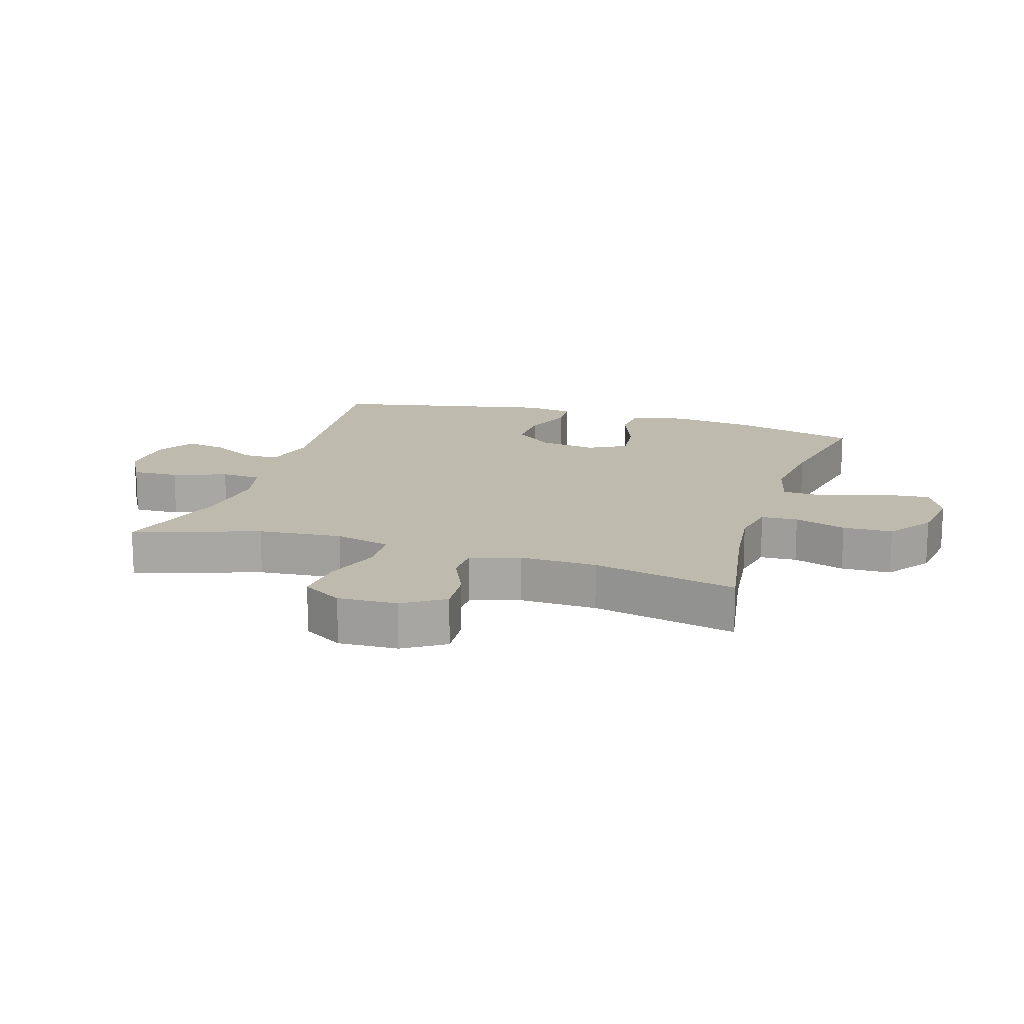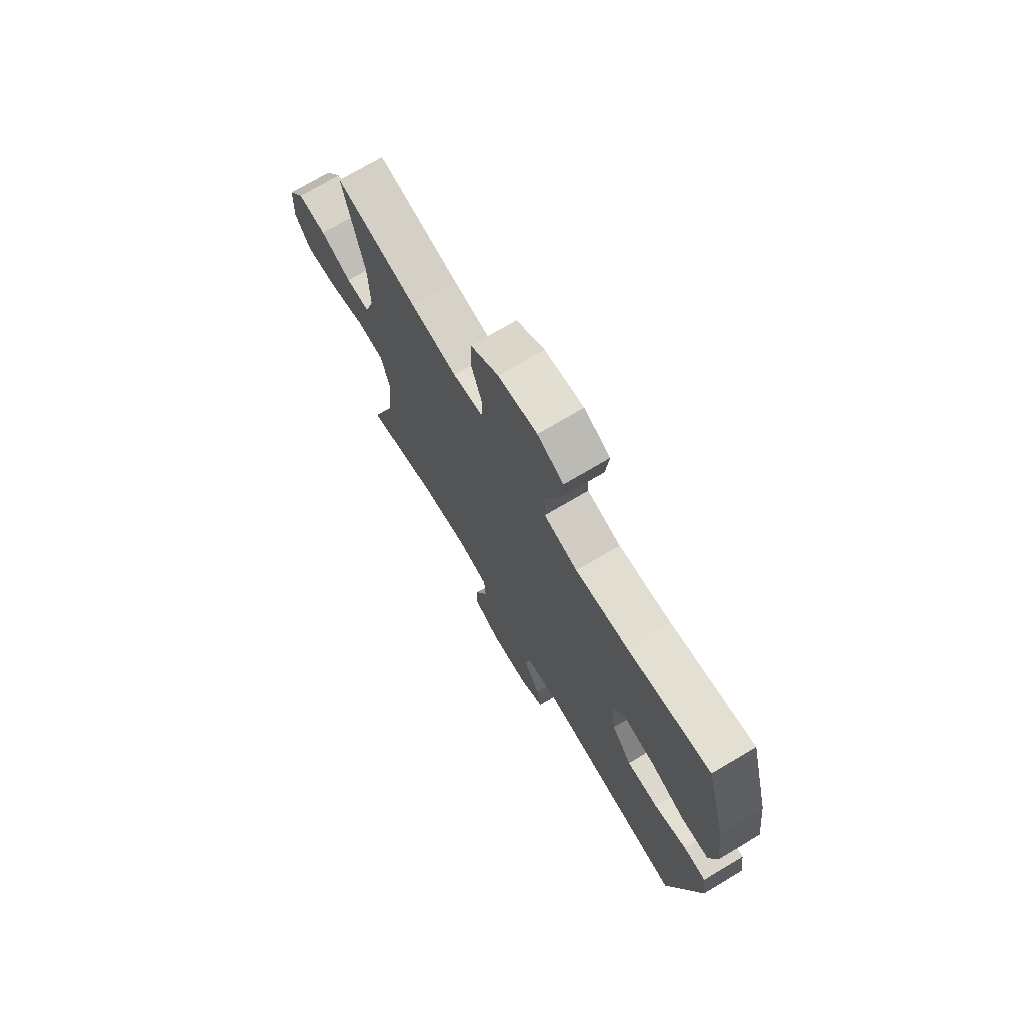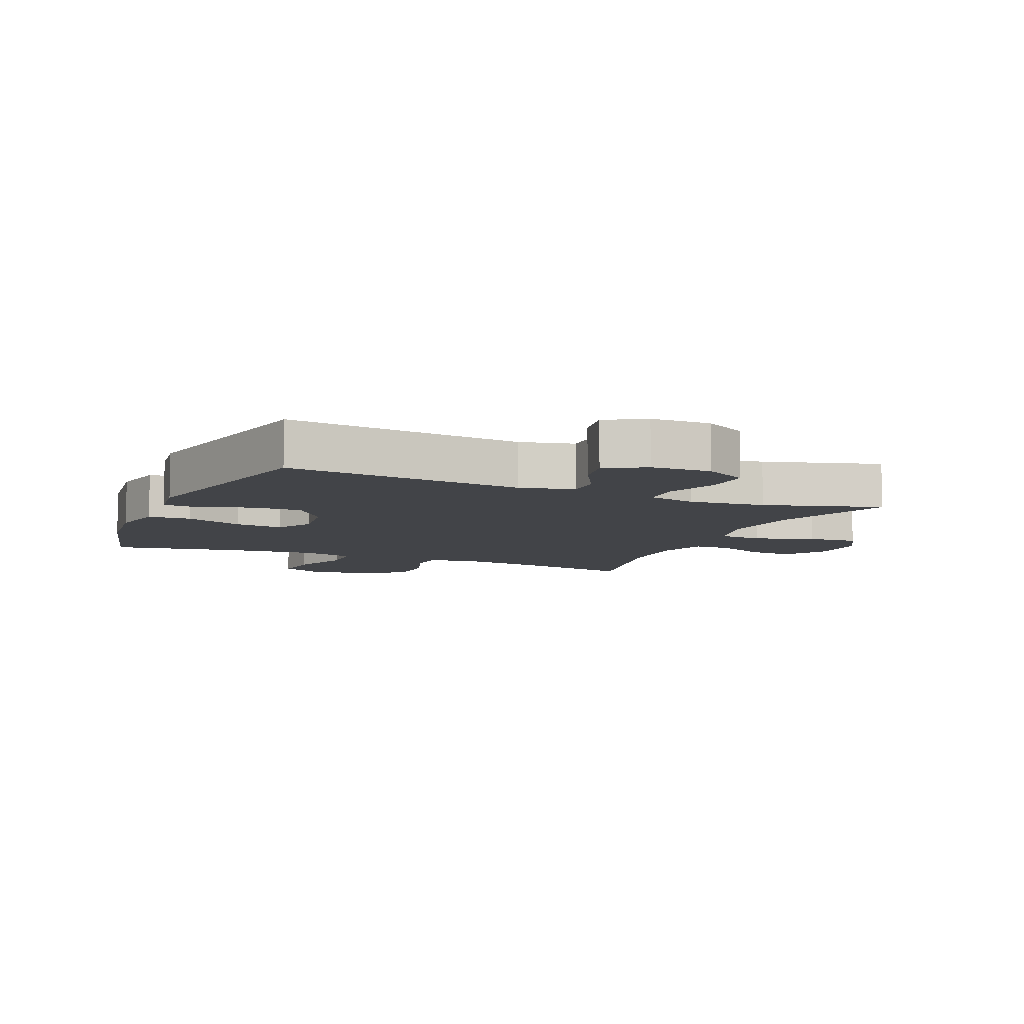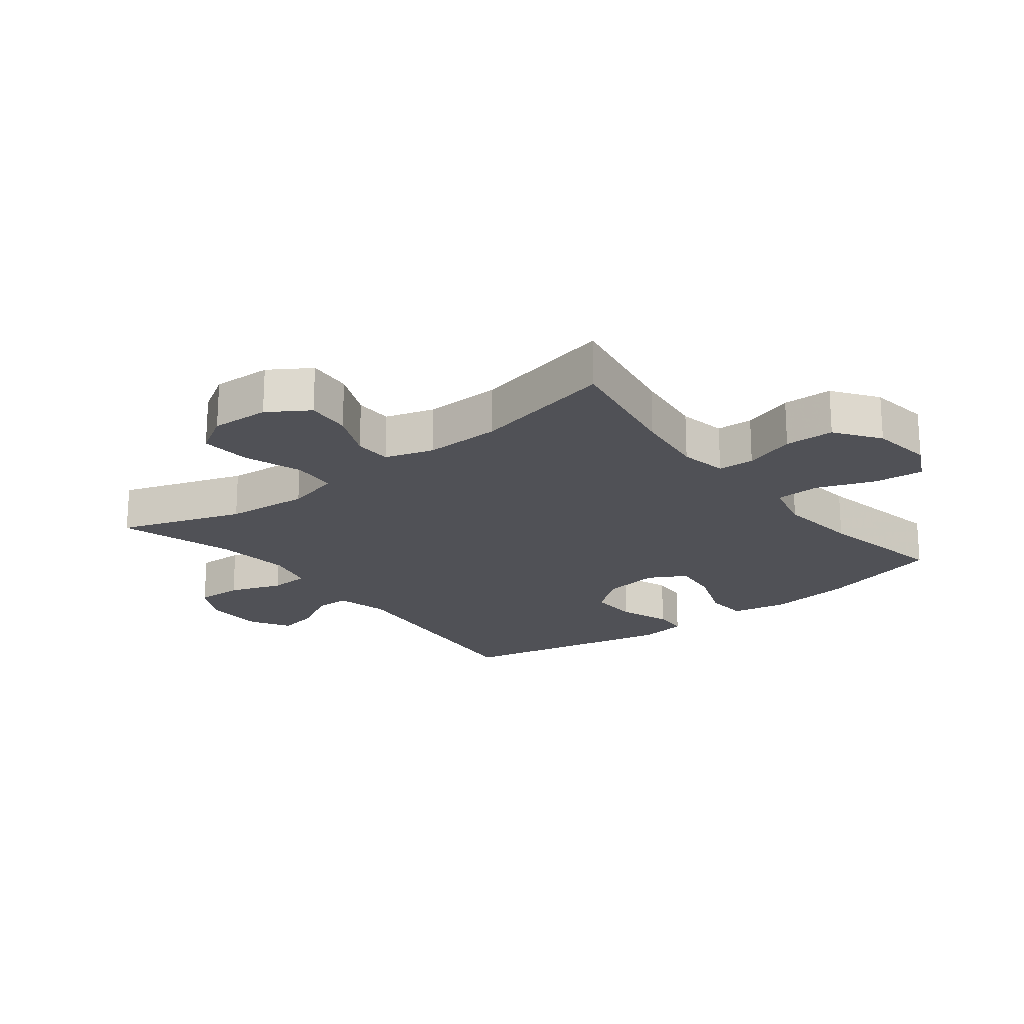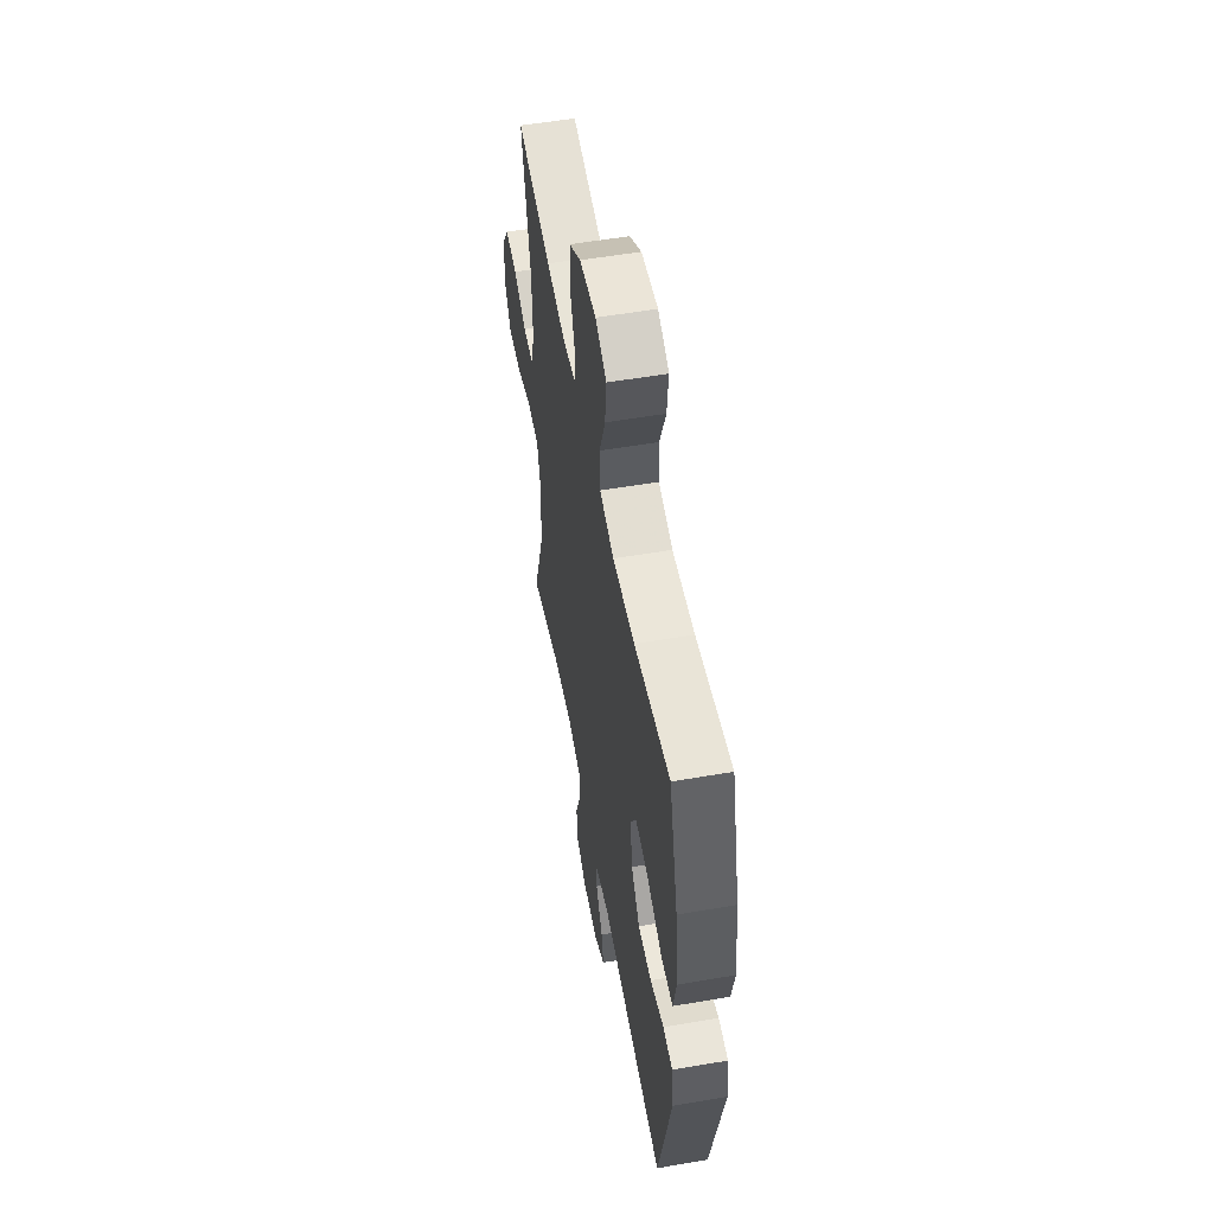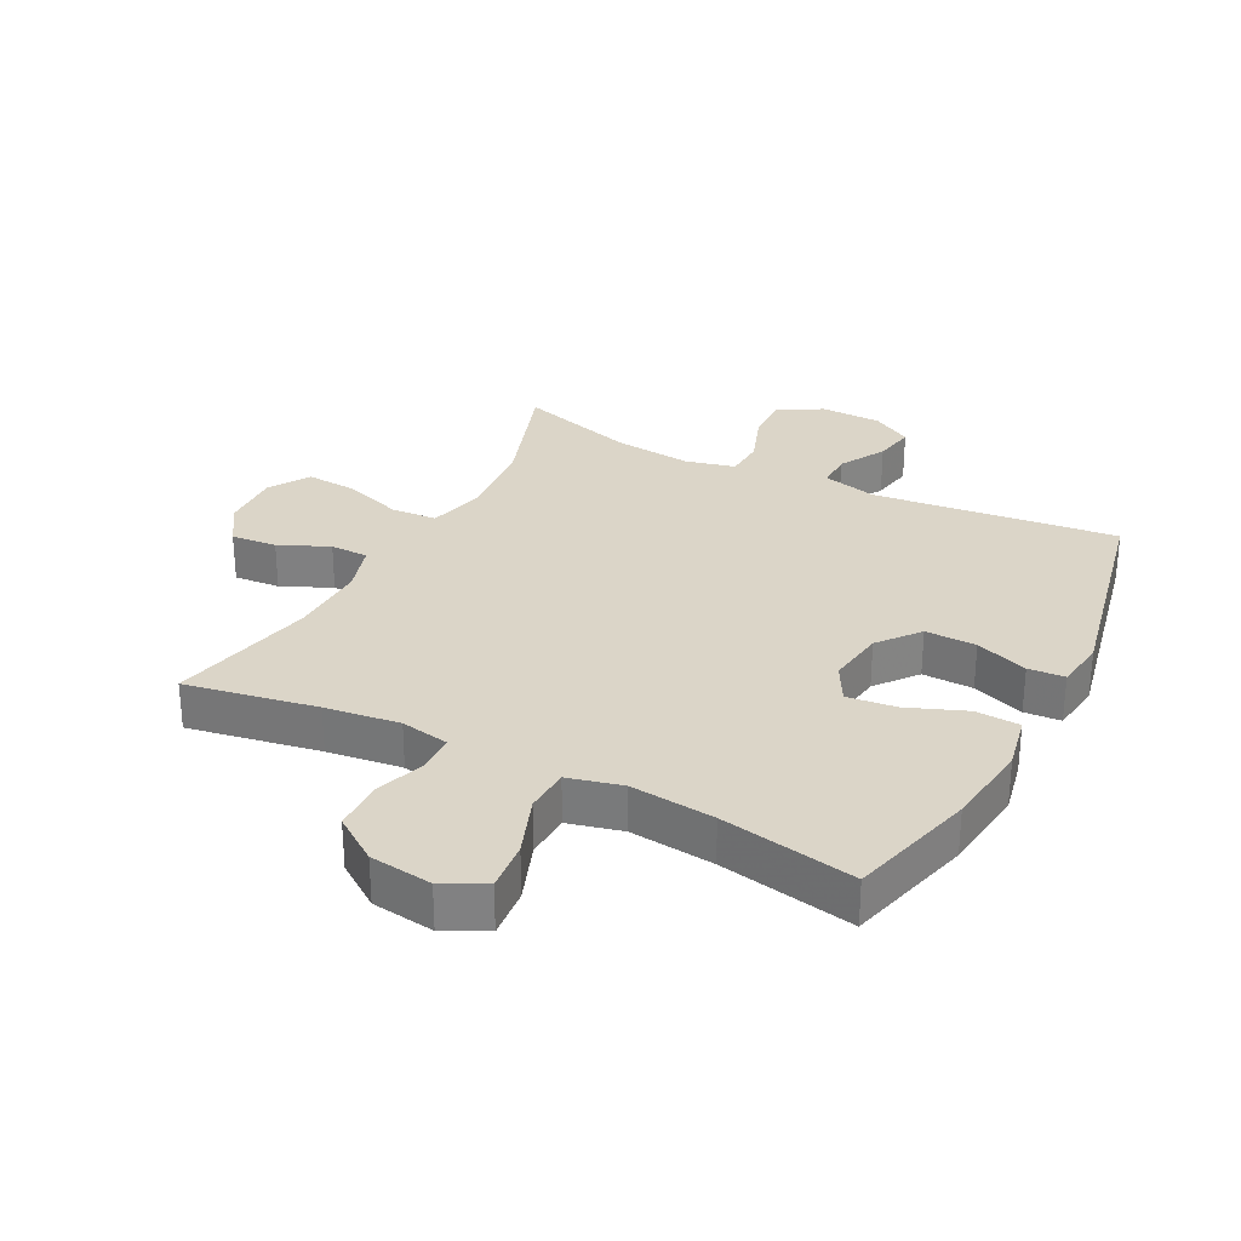
<metadata>
{"format":"obj","ext":"obj","renderer":"f3d","projection":"perspective","resolution":1024,"background":"white","views":[{"elev":15.5,"azim":-72.5,"up":"+Y"},{"elev":72.7,"azim":59.3,"up":"+Z"},{"elev":-8.0,"azim":156.7,"up":"+Y"},{"elev":-20.4,"azim":-51.9,"up":"+Y"},{"elev":54.7,"azim":79.7,"up":"+Z"},{"elev":29.5,"azim":27.3,"up":"+Y"}]}
</metadata>
<code>
v 0.5 0.07 0.5
v 0.553 0.07 0.301
v 0.57 0.07 0.165
v 0.552 0.07 0.077
v 0.483 0.07 0.073
v 0.391 0.07 0.109
v 0.314 0.07 0.118
v 0.281 0.07 0.058
v 0.294 0.07 -0.033
v 0.345 0.07 -0.097
v 0.425 0.07 -0.095
v 0.507 0.07 -0.065
v 0.564 0.07 -0.069
v 0.575 0.07 -0.148
v 0.5 0.07 -0.5
v 0.118 0.07 -0.458
v 0.032 0.07 -0.479
v 0.032 0.07 -0.535
v 0.073 0.07 -0.608
v 0.085 0.07 -0.673
v 0.022 0.07 -0.71
v -0.074 0.07 -0.712
v -0.143 0.07 -0.674
v -0.141 0.07 -0.599
v -0.11 0.07 -0.514
v -0.113 0.07 -0.45
v -0.191 0.07 -0.431
v -0.313 0.07 -0.444
v -0.5 0.07 -0.5
v -0.432 0.07 -0.302
v -0.42 0.07 -0.168
v -0.442 0.07 -0.08
v -0.513 0.07 -0.075
v -0.607 0.07 -0.107
v -0.688 0.07 -0.113
v -0.727 0.07 -0.049
v -0.723 0.07 0.045
v -0.681 0.07 0.11
v -0.609 0.07 0.104
v -0.531 0.07 0.069
v -0.471 0.07 0.07
v -0.447 0.07 0.148
v -0.45 0.07 0.27
v -0.5 0.07 0.5
v -0.294 0.07 0.463
v -0.177 0.07 0.448
v -0.101 0.07 0.462
v -0.098 0.07 0.52
v -0.125 0.07 0.602
v -0.123 0.07 0.681
v -0.052 0.07 0.731
v 0.046 0.07 0.744
v 0.112 0.07 0.711
v 0.104 0.07 0.632
v 0.069 0.07 0.538
v 0.072 0.07 0.467
v 0.157 0.07 0.446
v 0.289 0.07 0.46
v 0.5 0 0.5
v 0.553 0 0.301
v 0.57 0 0.165
v 0.552 0 0.077
v 0.483 0 0.073
v 0.391 0 0.109
v 0.314 0 0.118
v 0.281 0 0.058
v 0.294 0 -0.033
v 0.345 0 -0.097
v 0.425 0 -0.095
v 0.507 0 -0.065
v 0.564 0 -0.069
v 0.575 0 -0.148
v 0.5 0 -0.5
v 0.118 0 -0.458
v 0.032 0 -0.479
v 0.032 0 -0.535
v 0.073 0 -0.608
v 0.085 0 -0.673
v 0.022 0 -0.71
v -0.074 0 -0.712
v -0.143 0 -0.674
v -0.141 0 -0.599
v -0.11 0 -0.514
v -0.113 0 -0.45
v -0.191 0 -0.431
v -0.313 0 -0.444
v -0.5 0 -0.5
v -0.432 0 -0.302
v -0.42 0 -0.168
v -0.442 0 -0.08
v -0.513 0 -0.075
v -0.607 0 -0.107
v -0.688 0 -0.113
v -0.727 0 -0.049
v -0.723 0 0.045
v -0.681 0 0.11
v -0.609 0 0.104
v -0.531 0 0.069
v -0.471 0 0.07
v -0.447 0 0.148
v -0.45 0 0.27
v -0.5 0 0.5
v -0.294 0 0.463
v -0.177 0 0.448
v -0.101 0 0.462
v -0.098 0 0.52
v -0.125 0 0.602
v -0.123 0 0.681
v -0.052 0 0.731
v 0.046 0 0.744
v 0.112 0 0.711
v 0.104 0 0.632
v 0.069 0 0.538
v 0.072 0 0.467
v 0.157 0 0.446
v 0.289 0 0.46
f 53 54 55
f 52 53 55
f 51 52 55
f 50 51 55
f 49 50 55
f 48 49 55
f 47 48 55 56
f 46 47 56 57
f 43 44 45
f 42 43 45 46
f 41 42 46 57
f 38 39 40
f 37 38 40
f 36 37 40
f 35 36 40
f 34 35 40
f 33 34 40
f 32 33 40 41
f 41 57 58
f 32 41 58
f 31 32 58
f 28 29 30
f 31 58 1
f 30 31 1
f 28 30 1
f 27 28 1
f 23 24 25
f 22 23 25
f 21 22 25
f 20 21 25
f 19 20 25
f 18 19 25
f 17 18 25 26
f 14 15 16
f 13 14 16
f 12 13 16
f 11 12 16
f 17 26 27
f 16 17 27
f 11 16 27
f 10 11 27
f 4 5 6
f 3 4 6
f 2 3 6
f 1 2 6
f 1 6 7
f 27 1 7 8
f 9 10 27
f 8 9 27
f 113 112 111
f 113 111 110
f 113 110 109
f 113 109 108
f 113 108 107
f 113 107 106
f 114 113 106 105
f 115 114 105 104
f 103 102 101
f 104 103 101 100
f 115 104 100 99
f 98 97 96
f 98 96 95
f 98 95 94
f 98 94 93
f 98 93 92
f 98 92 91
f 99 98 91 90
f 116 115 99
f 116 99 90
f 116 90 89
f 88 87 86
f 59 116 89
f 59 89 88
f 59 88 86
f 59 86 85
f 83 82 81
f 83 81 80
f 83 80 79
f 83 79 78
f 83 78 77
f 83 77 76
f 84 83 76 75
f 74 73 72
f 74 72 71
f 74 71 70
f 74 70 69
f 85 84 75
f 85 75 74
f 85 74 69
f 85 69 68
f 64 63 62
f 64 62 61
f 64 61 60
f 64 60 59
f 65 64 59
f 66 65 59 85
f 85 68 67
f 85 67 66
f 1 59 60 2
f 2 60 61 3
f 3 61 62 4
f 4 62 63 5
f 5 63 64 6
f 6 64 65 7
f 7 65 66 8
f 8 66 67 9
f 9 67 68 10
f 10 68 69 11
f 11 69 70 12
f 12 70 71 13
f 13 71 72 14
f 14 72 73 15
f 15 73 74 16
f 16 74 75 17
f 17 75 76 18
f 18 76 77 19
f 19 77 78 20
f 20 78 79 21
f 21 79 80 22
f 22 80 81 23
f 23 81 82 24
f 24 82 83 25
f 25 83 84 26
f 26 84 85 27
f 27 85 86 28
f 28 86 87 29
f 29 87 88 30
f 30 88 89 31
f 31 89 90 32
f 32 90 91 33
f 33 91 92 34
f 34 92 93 35
f 35 93 94 36
f 36 94 95 37
f 37 95 96 38
f 38 96 97 39
f 39 97 98 40
f 40 98 99 41
f 41 99 100 42
f 42 100 101 43
f 43 101 102 44
f 44 102 103 45
f 45 103 104 46
f 46 104 105 47
f 47 105 106 48
f 48 106 107 49
f 49 107 108 50
f 50 108 109 51
f 51 109 110 52
f 52 110 111 53
f 53 111 112 54
f 54 112 113 55
f 55 113 114 56
f 56 114 115 57
f 57 115 116 58
f 58 116 59 1

</code>
